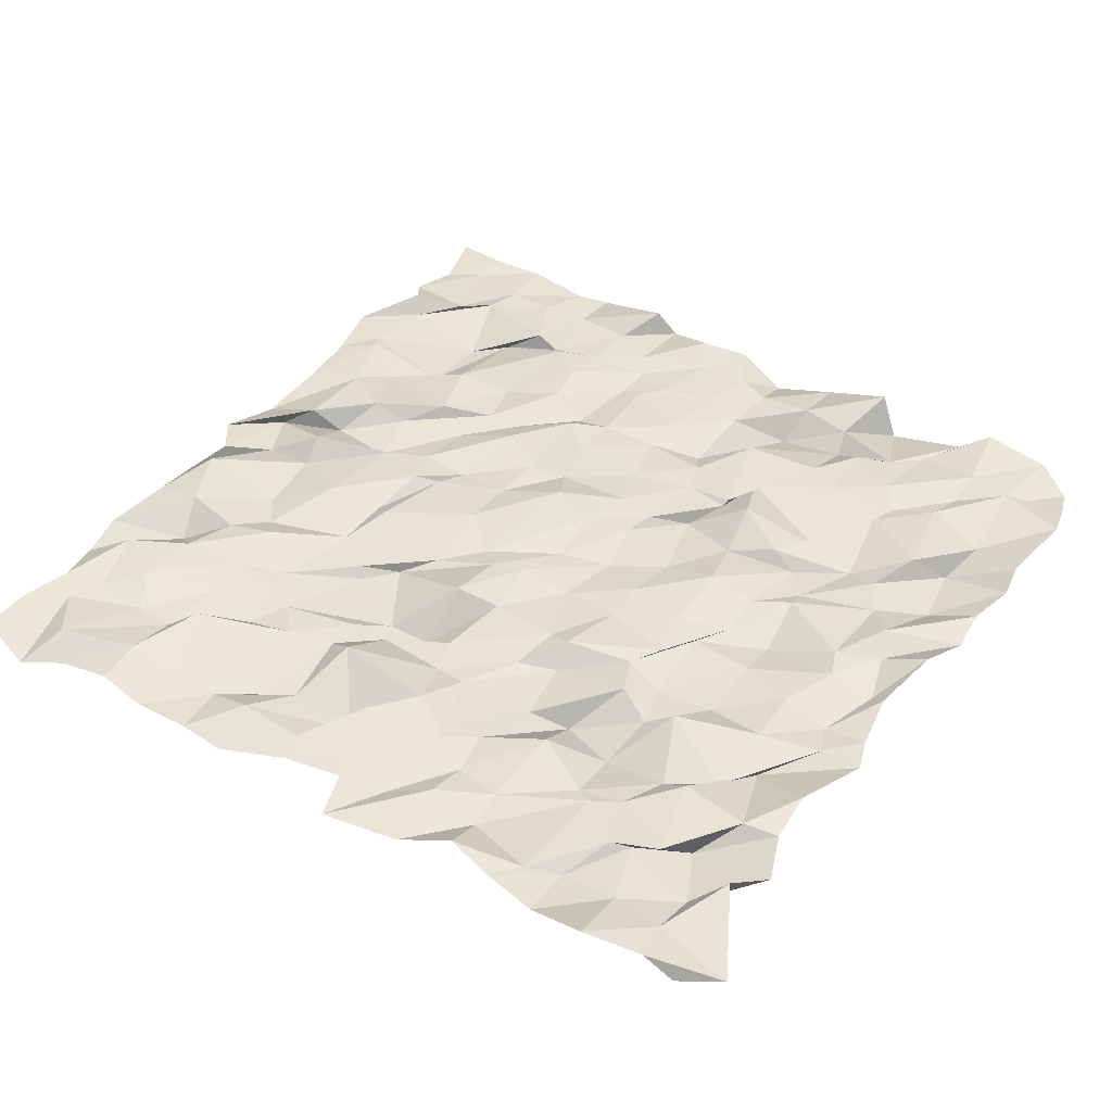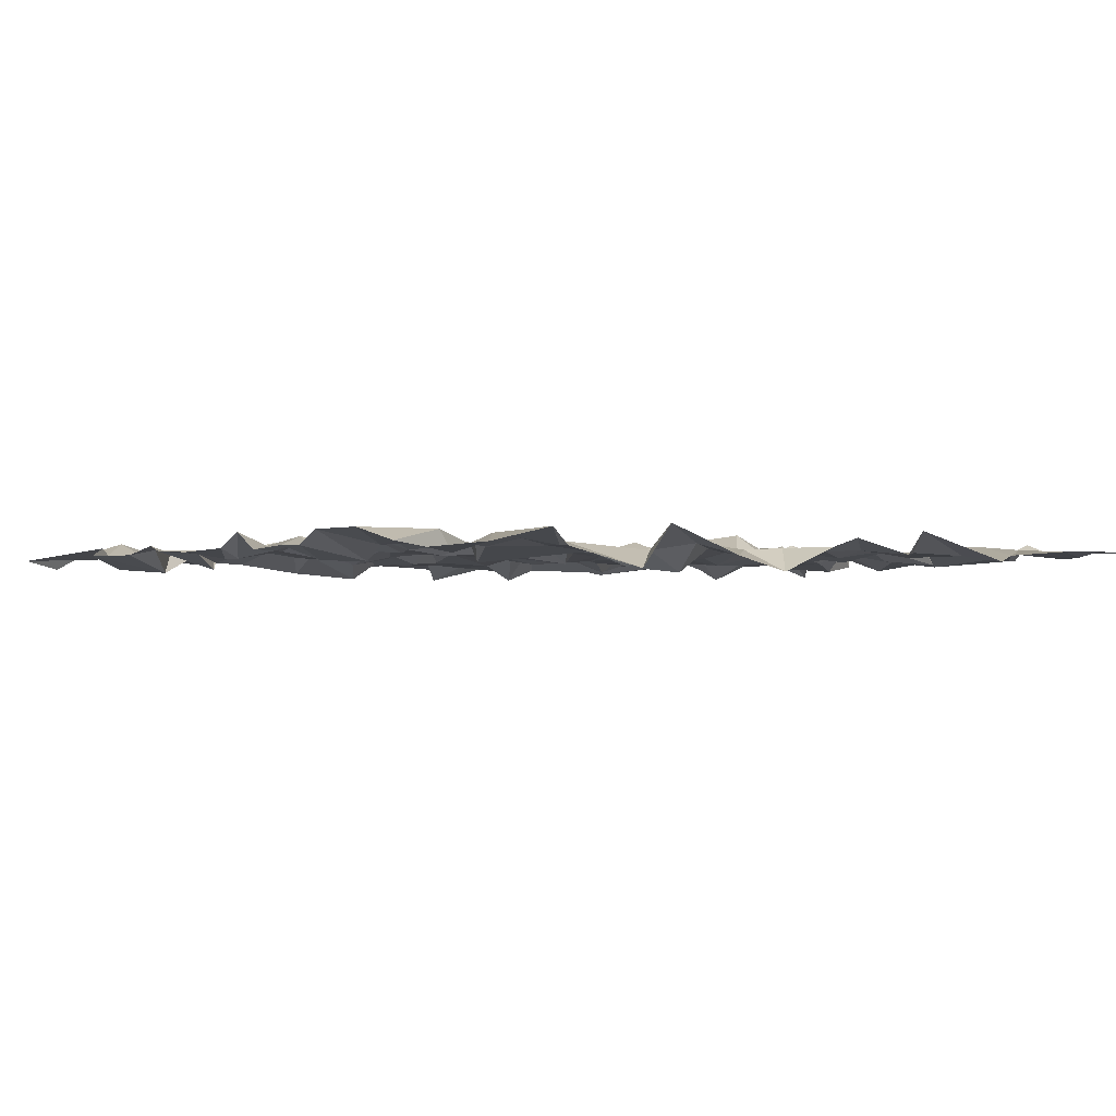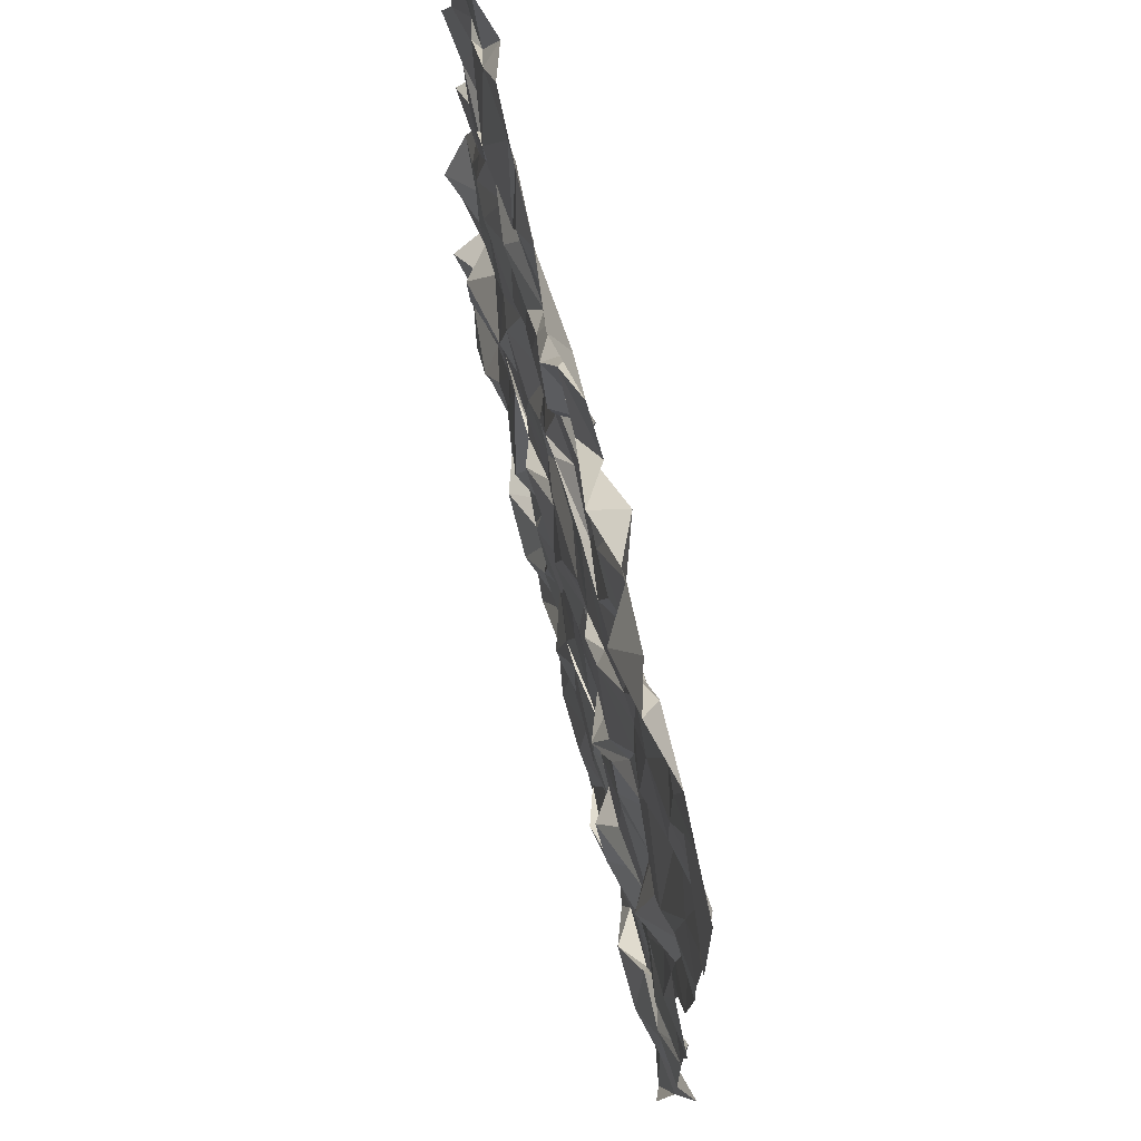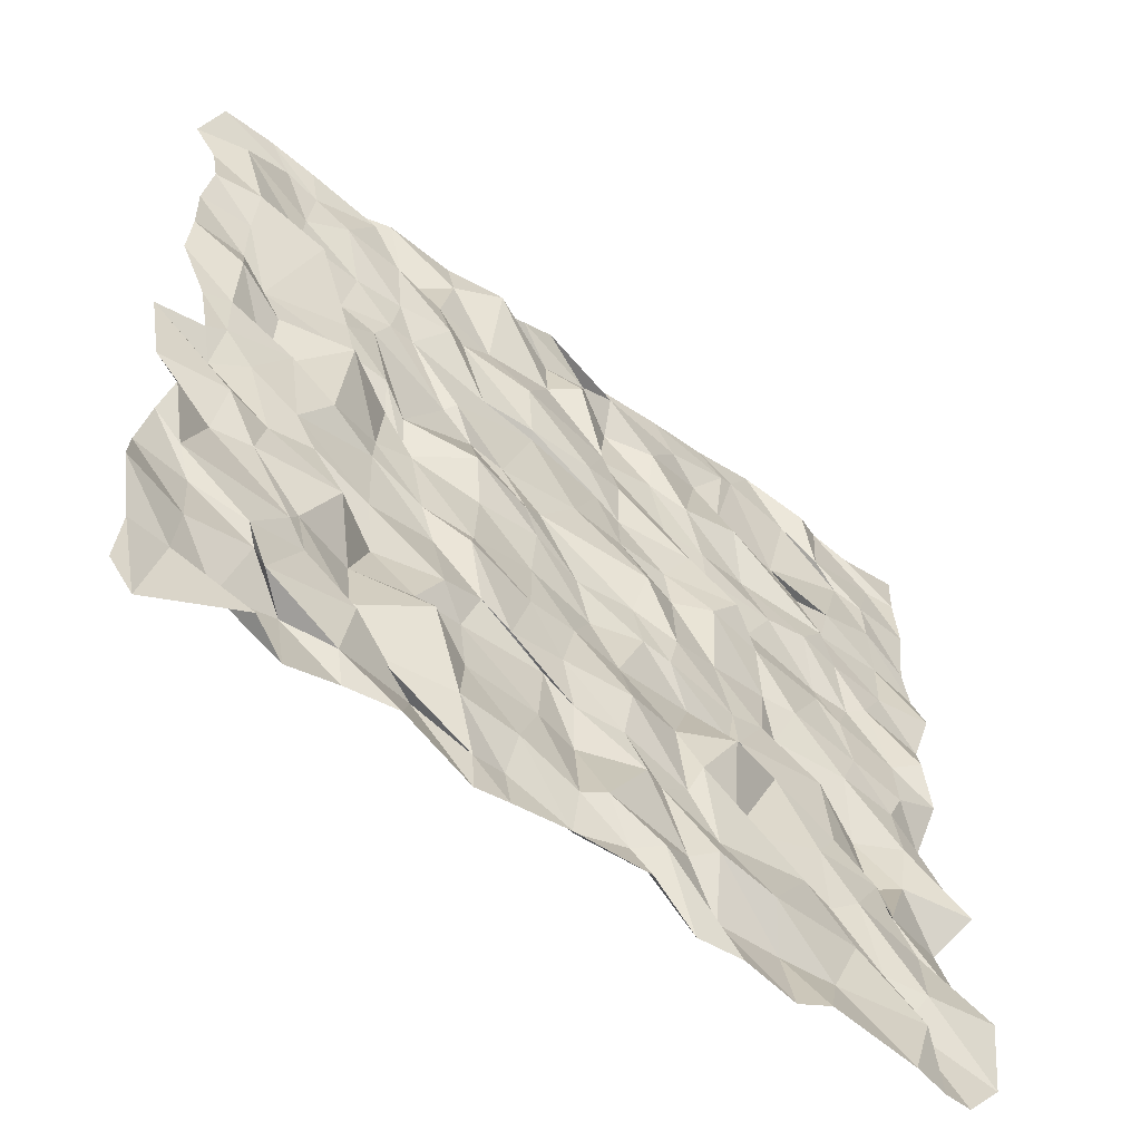
<metadata>
{"format":"obj","ext":"obj","renderer":"f3d","projection":"perspective","resolution":1024,"background":"white","views":[{"elev":41.4,"azim":124.4,"up":"+Y"},{"elev":-1.5,"azim":-124.1,"up":"+Y"},{"elev":70.3,"azim":76.8,"up":"+Z"},{"elev":-60.2,"azim":141.6,"up":"+Z"}]}
</metadata>
<code>
o Plane
v -4.986 0.006731 5.03
v 5.019 -0.005316 5.004
v -4.776 -0.07371 -4.862
v 4.826 -0.1294 -4.827
v -4.998 0.01098 0.1657
v 0.3861 0.04708 5.112
v 4.578 -0.02035 -0.1506
v 0.03788 0.03759 -4.744
v -0.08611 -0.07184 -0.04159
v -5.12 -0.1221 2.582
v 2.698 -0.01015 5.076
v 4.871 0.05784 -2.426
v -2.555 -0.003171 -5.092
v -4.856 -0.252 -2.315
v -2.72 -0.03372 5.229
v 5.011 -0.03348 2.548
v 2.556 0.0129 -4.78
v -0.02323 -0.03681 -2.54
v -0.1493 0.07364 2.34
v -2.623 -0.07145 0.2145
v 2.478 -0.09075 -0.000845
v 2.539 0.004638 2.553
v -2.486 -0.0822 2.5
v -2.118 -0.1455 -2.619
v 2.536 -0.1923 -2.47
v -5.001 0.01034 3.724
v 3.828 0.06195 4.789
v 5.077 0.235 -3.809
v -3.866 0.1478 -5.144
v -5.065 -0.1104 -1.201
v -1.262 -0.03871 4.966
v 5 -0.08167 1.322
v 1.139 0.02211 -5.028
v -0.04755 0.008378 -4.007
v 0.008029 0.02124 1.276
v -3.816 0.01263 -0.006104
v 1.242 0.007778 0.01095
v -4.963 -0.06171 1.288
v 1.363 -0.1879 5.143
v 4.98 -0.02488 -1.27
v -1.396 -0.01989 -5.043
v -5.096 0.1482 -3.595
v -3.791 -0.03608 5.016
v 4.988 -0.05158 3.785
v 3.531 0.1221 -4.729
v 0.01072 0.0121 -1.249
v 0.0642 0.2229 3.798
v -1.308 0.06858 -0.1821
v 3.63 0.06233 0.234
v 2.495 0.000188 1.248
v 2.574 0.0748 3.893
v 1.244 -0.02483 2.389
v 3.571 0.1654 2.863
v -2.444 -0.01852 1.262
v -2.148 -0.04816 3.493
v -3.658 -0.05009 2.494
v -1.344 -0.06451 2.429
v -2.261 0.1707 -3.914
v -2.078 0.05232 -1.322
v -3.839 0.02777 -2.265
v -1.434 -0.05083 -2.668
v 2.546 0.08398 -3.564
v 2.479 -0.05899 -1.343
v 1.33 -0.05328 -2.411
v 3.35 0.06581 -2.768
v 3.694 -0.04732 -1.223
v 1.394 0.1388 -1.14
v 1.378 0.07715 -3.824
v -1.562 -0.1283 -1.039
v -3.911 -0.2685 -1.127
v -3.764 0.00753 -3.743
v -1.082 0.09296 3.707
v -3.991 -0.02343 3.857
v -3.918 -0.07836 1.175
v 3.767 -0.00568 3.659
v 1.194 -0.04148 3.66
v 1.282 -0.1596 1.509
v 3.81 -0.07443 1.133
v -1.23 0.005067 1.238
v -1.334 0.003714 -3.891
v 3.606 -0.007088 -3.504
v -4.933 0.02534 4.4
v 4.394 0.02049 4.976
v 4.851 0.06589 -4.447
v -4.375 -5.6e-05 -5.006
v -4.914 -0.2678 -0.4565
v -0.3621 -0.126 5.008
v 4.694 -0.04533 0.5417
v 0.7172 0.005109 -4.875
v -0.03494 -0.08232 -4.561
v 0.4426 -0.02697 0.7271
v -4.474 0.000861 -0.1328
v 0.5114 0.02257 0.1211
v -4.916 0.2148 1.554
v 1.876 -0.001054 5
v 4.763 0.1427 -1.885
v -1.93 0.01723 -4.983
v -4.885 -0.03462 -3.266
v -3.407 0.1502 4.746
v 4.938 0.03416 3.15
v 3.149 0.01233 -5.026
v 0.1566 0.01585 -1.948
v -0.4055 0.004682 2.984
v -1.882 -0.008828 0.001035
v 3.101 0.09393 -0.2157
v 2.384 -0.1436 0.8792
v 2.457 0.0224 3.141
v 0.6226 0.04492 2.347
v 3.13 -0.0883 2.431
v -2.463 0.05635 0.8339
v -2.217 0.1556 3.073
v -4.49 -0.04388 2.57
v -1.836 -0.001461 2.331
v -2.547 -0.1617 -4.266
v -2.609 -0.01211 -1.427
v -3.978 0.04618 -2.69
v -1.53 0.09259 -2.339
v 2.671 0.08345 -4.389
v 2.283 -0.2613 -1.771
v 0.3552 -0.03816 -2.318
v 3.243 0.02399 -2.565
v -4.945 -0.04388 2.913
v 3.209 -0.1467 5.038
v 4.979 0.01115 -3.092
v -2.847 0.1581 -5.055
v -4.994 0.22 -2.048
v -1.958 -0.03847 5.038
v 4.995 -0.0127 1.848
v 1.982 0.1131 -4.756
v -0.1042 -0.14 -3.083
v -0.3679 -0.0735 2.108
v -3.028 -0.01148 0.2027
v 2.048 -0.06791 0.148
v -4.787 0.1234 0.6942
v 0.8182 0.105 4.787
v 5.147 -0.0293 -0.3473
v -0.7274 0.198 -4.912
v -5.153 -0.01909 -4.383
v -4.227 0.01997 4.796
v 5.244 -0.1012 4.267
v 4.585 -0.02839 -5.337
v -0.2781 -0.1043 -0.648
v -0.1924 -0.07079 4.622
v -0.7733 -0.008651 0.02113
v 4.354 -0.007731 0.03512
v 2.705 -0.02524 2.191
v 2.3 -0.2171 4.249
v 2.229 -0.01734 2.588
v 4.396 0.01993 2.54
v -2.749 0.0267 1.824
v -2.414 -0.009237 4.712
v -3.559 0.0412 2.341
v -0.629 0.004164 2.505
v -2.804 0.04576 -3.071
v -2.485 -0.0011 -0.6122
v -3.083 0.03028 -2.305
v -0.5771 0.03751 -2.561
v 2.529 -0.08936 -3.249
v 2.514 -0.05962 -0.3851
v 1.913 0.01698 -2.591
v 4.545 0.04255 -2.709
v 3.805 -0.02009 -1.788
v 4.028 0.01472 -0.4178
v 3.191 0.005454 -1.135
v 4.201 0.05297 -1.198
v 1.179 0.04735 -1.909
v 1.314 0.05353 -0.8704
v 0.5659 0.02023 -1.268
v 1.707 -0.06927 -1.201
v 1.146 0.003346 -4.518
v 1.268 -0.02643 -3.108
v 0.6691 0.03527 -3.778
v 2.175 -0.07881 -3.796
v -1.286 -0.01717 -1.797
v -1.216 0.04959 -0.6549
v -1.993 0.002864 -1.304
v -0.5804 -0.02238 -1.327
v -4.025 -0.2208 -1.904
v -3.622 0.01055 -0.5055
v -4.341 0.04172 -1.22
v -3.215 0.03224 -1.009
v -4.125 0.135 -4.324
v -3.472 0.08787 -2.915
v -4.246 0.1034 -3.764
v -3.384 0.05071 -3.65
v -1.141 -0.05509 3.265
v -1.483 0.01975 4.337
v -1.848 -0.0713 4.045
v -0.5667 -0.1503 3.933
v -3.64 0.1028 2.746
v -3.681 0.02478 4.164
v -4.324 0.04663 3.678
v -3.049 -0.1385 3.499
v -3.707 -0.01127 0.6669
v -3.75 0.003733 1.869
v -4.137 0.008224 1.317
v -3.457 -0.1039 1.199
v 3.791 -0.008218 3.155
v 3.706 0.0166 4.316
v 3.285 0.09649 3.933
v 4.689 0.1227 4.064
v 1.576 -0.0191 3.375
v 1.255 0.2538 4.626
v 0.3793 -0.0111 3.754
v 1.953 0.041 3.718
v 1.432 0.2096 0.47
v 1.577 -0.03209 1.894
v 0.9365 -0.04236 1.172
v 2.173 -0.1204 0.954
v 3.768 -0.2402 0.3449
v 4.035 -0.08874 1.508
v 2.907 -0.005539 1.28
v 4.409 0.1081 1.393
v -1.33 -0.007032 0.7441
v -1.531 0.108 1.754
v -2.067 0.2396 1.157
v -0.6364 0.003139 1.242
v -0.9345 0.1575 -4.23
v -1.065 -0.01775 -2.983
v -1.629 0.1274 -3.693
v -0.3146 0.106 -3.892
v 3.827 -0.1438 -4.374
v 3.741 0.08242 -3.307
v 3.499 0.05711 -3.811
v 4.338 0.01842 -3.766
v 4.35 -0.0471 -3.072
v 3.123 0.01763 -3.059
v 3.155 -0.1902 -4.033
v -0.8196 0.06949 -3.006
v -1.755 -0.000749 -3.303
v -1.763 -0.136 -4.416
v -0.6835 -0.08936 1.935
v -1.879 -0.01295 1.872
v -1.772 0.1714 0.7981
v 4.363 -0.04926 1.931
v 3.063 0.01381 1.829
v 3.034 0.2103 0.9458
v 1.678 -0.1338 1.808
v 0.5674 -0.03178 2.291
v 0.6947 0.06609 0.4661
v 1.815 0.06813 4.451
v 0.385 -0.04614 4.351
v 0.74 0.1272 3.043
v 4.108 0.002549 4.521
v 2.949 0.08012 4.568
v 3.015 -0.01573 3.116
v -3.241 0.06762 1.916
v -4.437 -0.01788 1.853
v -4.456 -0.02326 0.5012
v -3.247 -0.05203 4.6
v -4.571 -0.03573 4.447
v -4.325 0.06867 3.082
v -0.4423 0.1282 4.288
v -2.235 0.02233 4.61
v -1.54 0.1081 2.886
v -3.162 -0.001044 -3.171
v -4.329 -0.01085 -2.996
v -4.081 -0.1035 -4.142
v -2.78 -0.1265 -0.4373
v -4.304 -0.01646 -0.5425
v -4.312 -0.04513 -1.825
v -0.8785 0.02651 -0.5564
v -2.082 -0.000728 -0.7576
v -1.873 0.2396 -1.726
v 1.798 0.2172 -2.924
v 0.4105 -0.02957 -3.111
v 0.7423 -0.06531 -4.356
v 1.888 -0.04158 -0.7392
v 0.5299 -0.03185 -0.5378
v 0.7968 0.03328 -2.107
v 4.434 -0.0841 -0.6999
v 3.45 0.02521 -0.7627
v 2.889 0.1354 -1.858
v 4.257 -0.09258 -1.833
v 1.656 0.1108 -2.14
v 1.732 -0.1768 -4.03
v -0.6188 0.1308 -1.982
v -3.325 0.01732 -1.904
v -3.085 -0.000648 -4.414
v -0.4464 -0.1114 3.131
v -3.406 -0.1234 3.136
v -3.441 -0.05658 0.9542
v 4.403 0.1268 3.142
v 1.852 0.1313 3.126
v 2.043 -0.2642 0.4891
v 4.382 0.006578 0.6386
v -0.8462 0.1771 0.5028
v -0.6281 0.002347 -4.375
v 4.381 0.003211 -4.368
f 84 141 289
f 90 137 288
f 91 144 287
f 88 145 286
f 106 133 285
f 107 148 284
f 100 149 283
f 110 132 282
f 111 152 281
f 103 153 280
f 114 125 279
f 115 156 278
f 102 157 277
f 118 129 276
f 119 160 275
f 96 161 274
f 162 121 273
f 163 164 272
f 136 165 271
f 166 120 270
f 167 168 269
f 159 169 268
f 170 89 267
f 171 172 266
f 158 173 265
f 174 117 264
f 175 176 263
f 142 177 262
f 178 116 261
f 179 180 260
f 155 181 259
f 182 85 258
f 183 184 257
f 154 185 256
f 186 113 255
f 187 188 254
f 143 189 253
f 190 112 252
f 191 192 251
f 151 193 250
f 194 92 249
f 195 196 248
f 150 197 247
f 198 109 246
f 199 200 245
f 140 201 244
f 202 108 243
f 203 204 242
f 147 205 241
f 206 93 240
f 207 208 239
f 146 209 238
f 210 105 237
f 211 212 236
f 128 213 235
f 214 104 234
f 215 216 233
f 131 217 232
f 218 97 231
f 219 220 230
f 130 221 229
f 222 101 228
f 223 224 227
f 124 225 226
f 226 81 223
f 161 223 65
f 12 226 161
f 227 62 158
f 121 158 25
f 65 227 121
f 228 17 118
f 224 118 62
f 81 228 224
f 229 80 219
f 157 219 61
f 18 229 157
f 230 58 154
f 117 154 24
f 61 230 117
f 231 13 114
f 220 114 58
f 80 231 220
f 232 79 215
f 153 215 57
f 19 232 153
f 233 54 150
f 113 150 23
f 57 233 113
f 234 20 110
f 216 110 54
f 79 234 216
f 235 78 211
f 149 211 53
f 16 235 149
f 236 50 146
f 109 146 22
f 53 236 109
f 237 21 106
f 212 106 50
f 78 237 212
f 238 77 207
f 148 207 52
f 22 238 148
f 239 35 131
f 108 131 19
f 52 239 108
f 240 9 91
f 208 91 35
f 77 240 208
f 241 76 203
f 95 203 39
f 11 241 95
f 242 47 143
f 135 143 6
f 39 242 135
f 243 19 103
f 204 103 47
f 76 243 204
f 244 75 199
f 83 199 27
f 2 244 83
f 245 51 147
f 123 147 11
f 27 245 123
f 246 22 107
f 200 107 51
f 75 246 200
f 247 74 195
f 152 195 56
f 23 247 152
f 248 38 94
f 112 94 10
f 56 248 112
f 249 5 134
f 196 134 38
f 74 249 196
f 250 73 191
f 99 191 43
f 15 250 99
f 251 26 82
f 139 82 1
f 43 251 139
f 252 10 122
f 192 122 26
f 73 252 192
f 253 72 187
f 87 187 31
f 6 253 87
f 254 55 151
f 127 151 15
f 31 254 127
f 255 23 111
f 188 111 55
f 72 255 188
f 256 71 183
f 156 183 60
f 24 256 156
f 257 42 98
f 116 98 14
f 60 257 116
f 258 3 138
f 184 138 42
f 71 258 184
f 259 70 179
f 132 179 36
f 20 259 132
f 260 30 86
f 92 86 5
f 36 260 92
f 261 14 126
f 180 126 30
f 70 261 180
f 262 69 175
f 144 175 48
f 9 262 144
f 263 59 155
f 104 155 20
f 48 263 104
f 264 24 115
f 176 115 59
f 69 264 176
f 265 68 171
f 160 171 64
f 25 265 160
f 266 34 130
f 120 130 18
f 64 266 120
f 267 8 90
f 172 90 34
f 68 267 172
f 268 67 167
f 133 167 37
f 21 268 133
f 269 46 142
f 93 142 9
f 37 269 93
f 270 18 102
f 168 102 46
f 67 270 168
f 271 66 163
f 145 163 49
f 7 271 145
f 272 63 159
f 105 159 21
f 49 272 105
f 273 25 119
f 164 119 63
f 66 273 164
f 274 65 162
f 165 162 66
f 40 274 165
f 275 64 166
f 169 166 67
f 63 275 169
f 276 33 170
f 173 170 68
f 62 276 173
f 277 61 174
f 177 174 69
f 46 277 177
f 278 60 178
f 181 178 70
f 59 278 181
f 279 29 182
f 185 182 71
f 58 279 185
f 280 57 186
f 189 186 72
f 47 280 189
f 281 56 190
f 193 190 73
f 55 281 193
f 282 36 194
f 197 194 74
f 54 282 197
f 283 53 198
f 201 198 75
f 44 283 201
f 284 52 202
f 205 202 76
f 51 284 205
f 285 37 206
f 209 206 77
f 50 285 209
f 286 49 210
f 213 210 78
f 32 286 213
f 287 48 214
f 217 214 79
f 35 287 217
f 288 41 218
f 221 218 80
f 34 288 221
f 289 45 222
f 225 222 81
f 28 289 225
f 84 4 141
f 90 8 137
f 91 9 144
f 88 7 145
f 106 21 133
f 107 22 148
f 100 16 149
f 110 20 132
f 111 23 152
f 103 19 153
f 114 13 125
f 115 24 156
f 102 18 157
f 118 17 129
f 119 25 160
f 96 12 161
f 162 65 121
f 163 66 164
f 136 40 165
f 166 64 120
f 167 67 168
f 159 63 169
f 170 33 89
f 171 68 172
f 158 62 173
f 174 61 117
f 175 69 176
f 142 46 177
f 178 60 116
f 179 70 180
f 155 59 181
f 182 29 85
f 183 71 184
f 154 58 185
f 186 57 113
f 187 72 188
f 143 47 189
f 190 56 112
f 191 73 192
f 151 55 193
f 194 36 92
f 195 74 196
f 150 54 197
f 198 53 109
f 199 75 200
f 140 44 201
f 202 52 108
f 203 76 204
f 147 51 205
f 206 37 93
f 207 77 208
f 146 50 209
f 210 49 105
f 211 78 212
f 128 32 213
f 214 48 104
f 215 79 216
f 131 35 217
f 218 41 97
f 219 80 220
f 130 34 221
f 222 45 101
f 223 81 224
f 124 28 225
f 226 225 81
f 161 226 223
f 12 124 226
f 227 224 62
f 121 227 158
f 65 223 227
f 228 101 17
f 224 228 118
f 81 222 228
f 229 221 80
f 157 229 219
f 18 130 229
f 230 220 58
f 117 230 154
f 61 219 230
f 231 97 13
f 220 231 114
f 80 218 231
f 232 217 79
f 153 232 215
f 19 131 232
f 233 216 54
f 113 233 150
f 57 215 233
f 234 104 20
f 216 234 110
f 79 214 234
f 235 213 78
f 149 235 211
f 16 128 235
f 236 212 50
f 109 236 146
f 53 211 236
f 237 105 21
f 212 237 106
f 78 210 237
f 238 209 77
f 148 238 207
f 22 146 238
f 239 208 35
f 108 239 131
f 52 207 239
f 240 93 9
f 208 240 91
f 77 206 240
f 241 205 76
f 95 241 203
f 11 147 241
f 242 204 47
f 135 242 143
f 39 203 242
f 243 108 19
f 204 243 103
f 76 202 243
f 244 201 75
f 83 244 199
f 2 140 244
f 245 200 51
f 123 245 147
f 27 199 245
f 246 109 22
f 200 246 107
f 75 198 246
f 247 197 74
f 152 247 195
f 23 150 247
f 248 196 38
f 112 248 94
f 56 195 248
f 249 92 5
f 196 249 134
f 74 194 249
f 250 193 73
f 99 250 191
f 15 151 250
f 251 192 26
f 139 251 82
f 43 191 251
f 252 112 10
f 192 252 122
f 73 190 252
f 253 189 72
f 87 253 187
f 6 143 253
f 254 188 55
f 127 254 151
f 31 187 254
f 255 113 23
f 188 255 111
f 72 186 255
f 256 185 71
f 156 256 183
f 24 154 256
f 257 184 42
f 116 257 98
f 60 183 257
f 258 85 3
f 184 258 138
f 71 182 258
f 259 181 70
f 132 259 179
f 20 155 259
f 260 180 30
f 92 260 86
f 36 179 260
f 261 116 14
f 180 261 126
f 70 178 261
f 262 177 69
f 144 262 175
f 9 142 262
f 263 176 59
f 104 263 155
f 48 175 263
f 264 117 24
f 176 264 115
f 69 174 264
f 265 173 68
f 160 265 171
f 25 158 265
f 266 172 34
f 120 266 130
f 64 171 266
f 267 89 8
f 172 267 90
f 68 170 267
f 268 169 67
f 133 268 167
f 21 159 268
f 269 168 46
f 93 269 142
f 37 167 269
f 270 120 18
f 168 270 102
f 67 166 270
f 271 165 66
f 145 271 163
f 7 136 271
f 272 164 63
f 105 272 159
f 49 163 272
f 273 121 25
f 164 273 119
f 66 162 273
f 274 161 65
f 165 274 162
f 40 96 274
f 275 160 64
f 169 275 166
f 63 119 275
f 276 129 33
f 173 276 170
f 62 118 276
f 277 157 61
f 177 277 174
f 46 102 277
f 278 156 60
f 181 278 178
f 59 115 278
f 279 125 29
f 185 279 182
f 58 114 279
f 280 153 57
f 189 280 186
f 47 103 280
f 281 152 56
f 193 281 190
f 55 111 281
f 282 132 36
f 197 282 194
f 54 110 282
f 283 149 53
f 201 283 198
f 44 100 283
f 284 148 52
f 205 284 202
f 51 107 284
f 285 133 37
f 209 285 206
f 50 106 285
f 286 145 49
f 213 286 210
f 32 88 286
f 287 144 48
f 217 287 214
f 35 91 287
f 288 137 41
f 221 288 218
f 34 90 288
f 289 141 45
f 225 289 222
f 28 84 289

</code>
